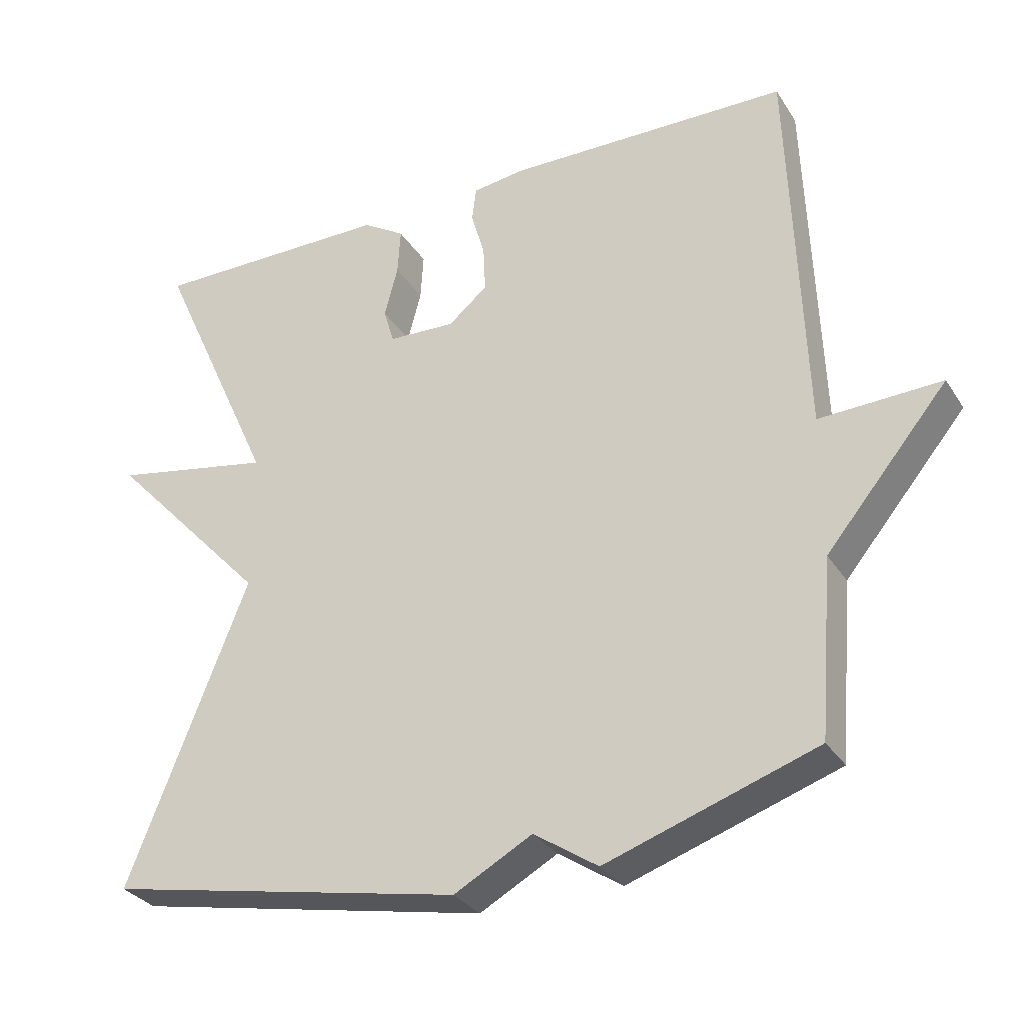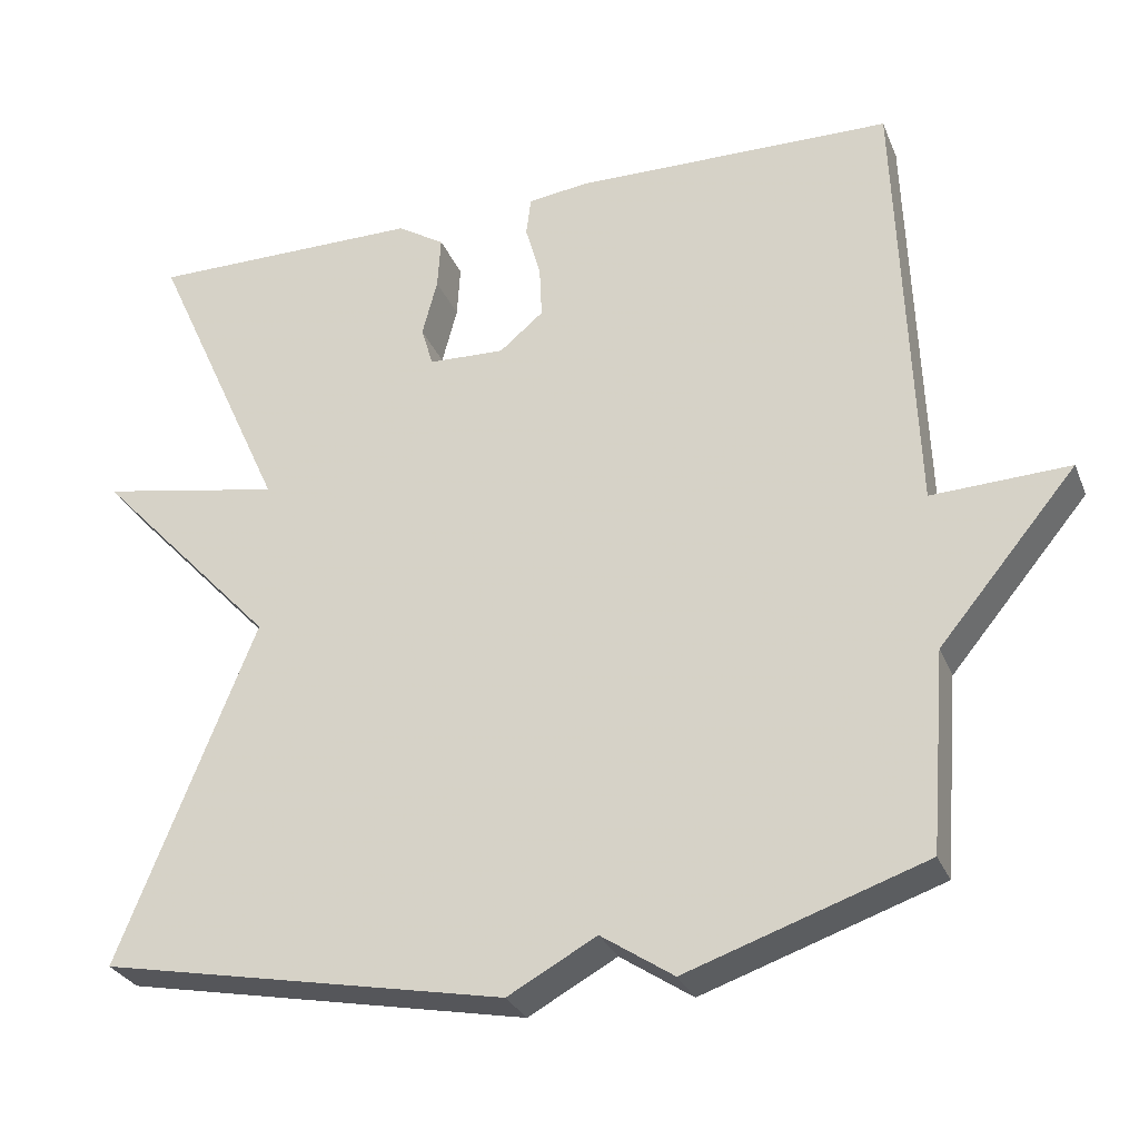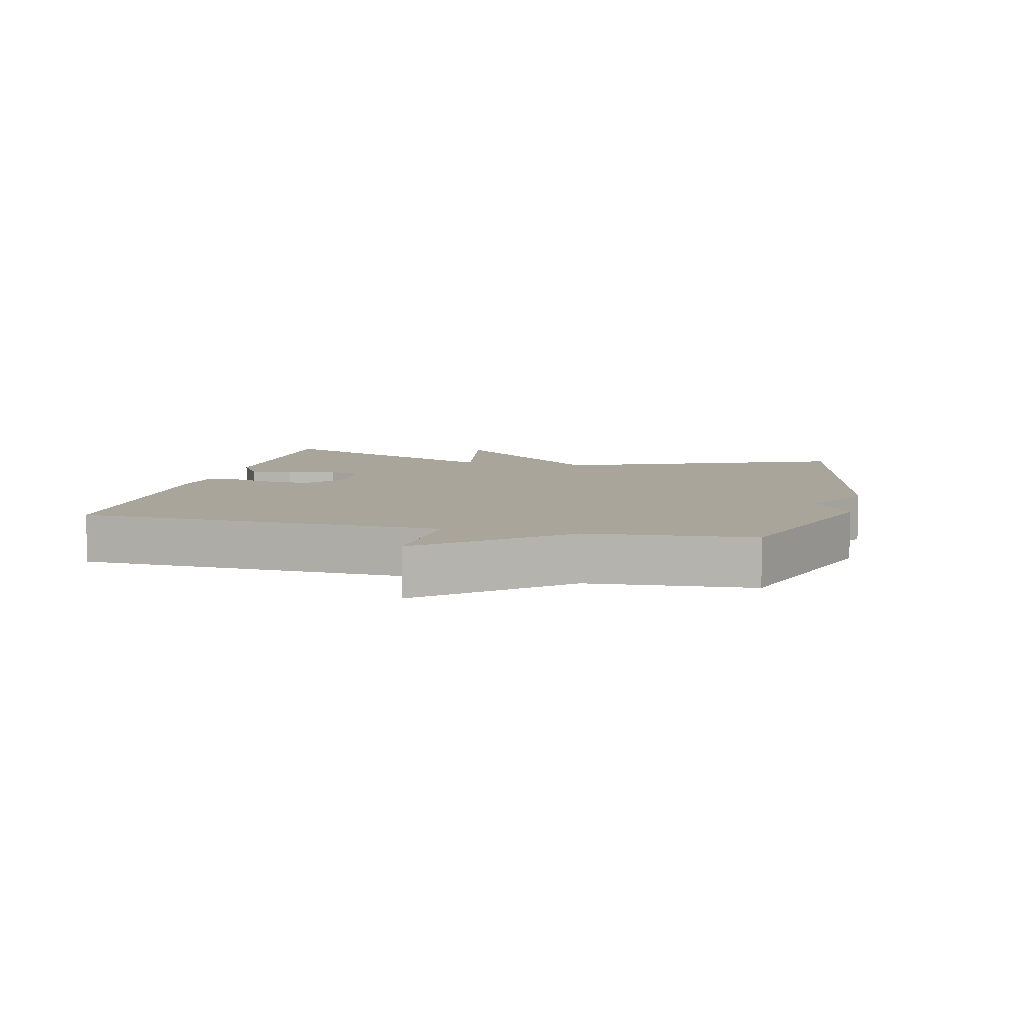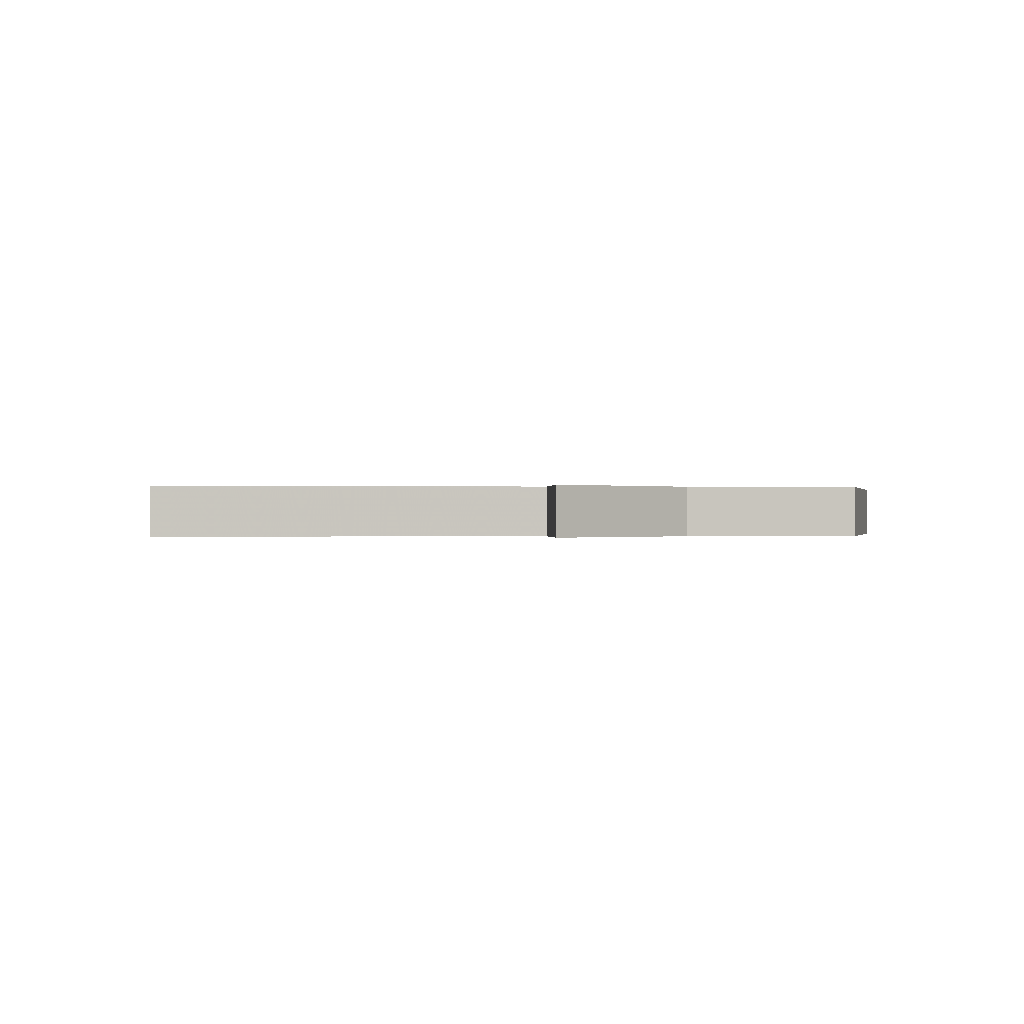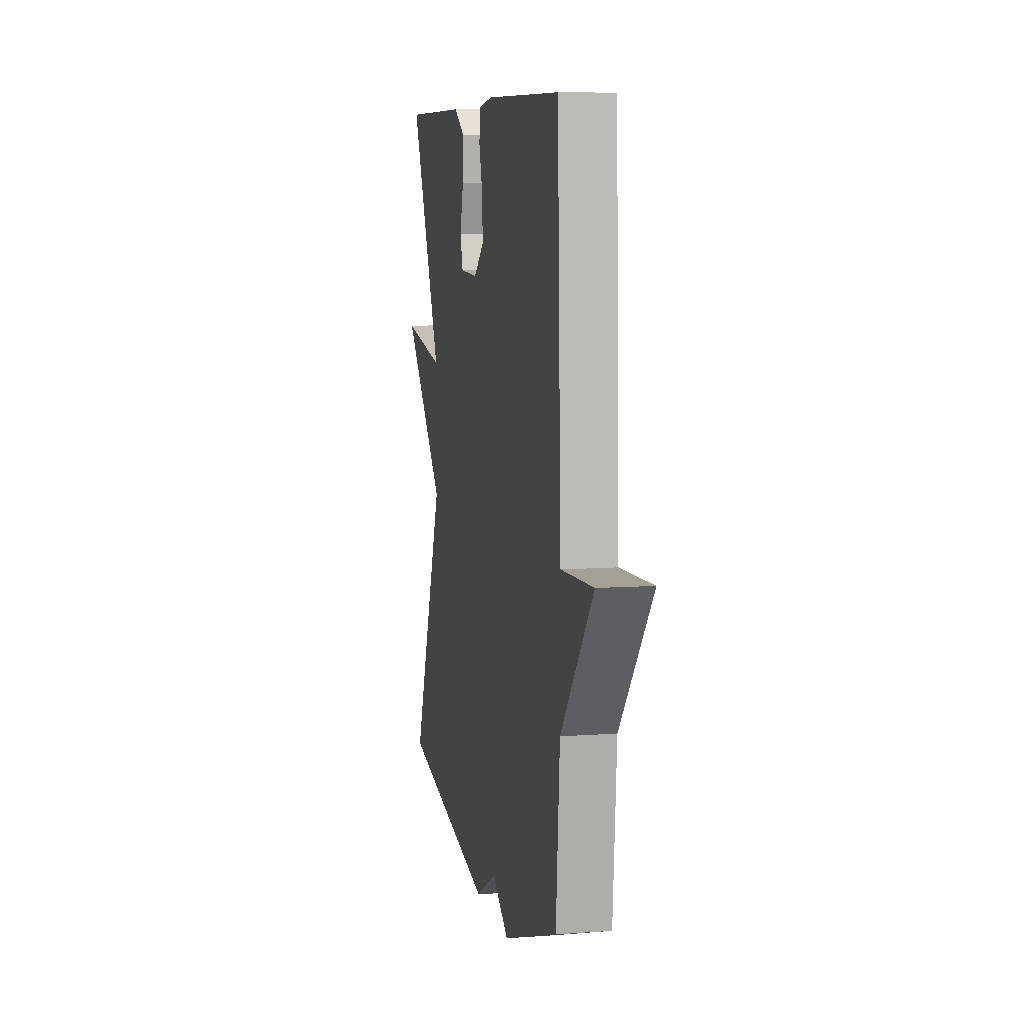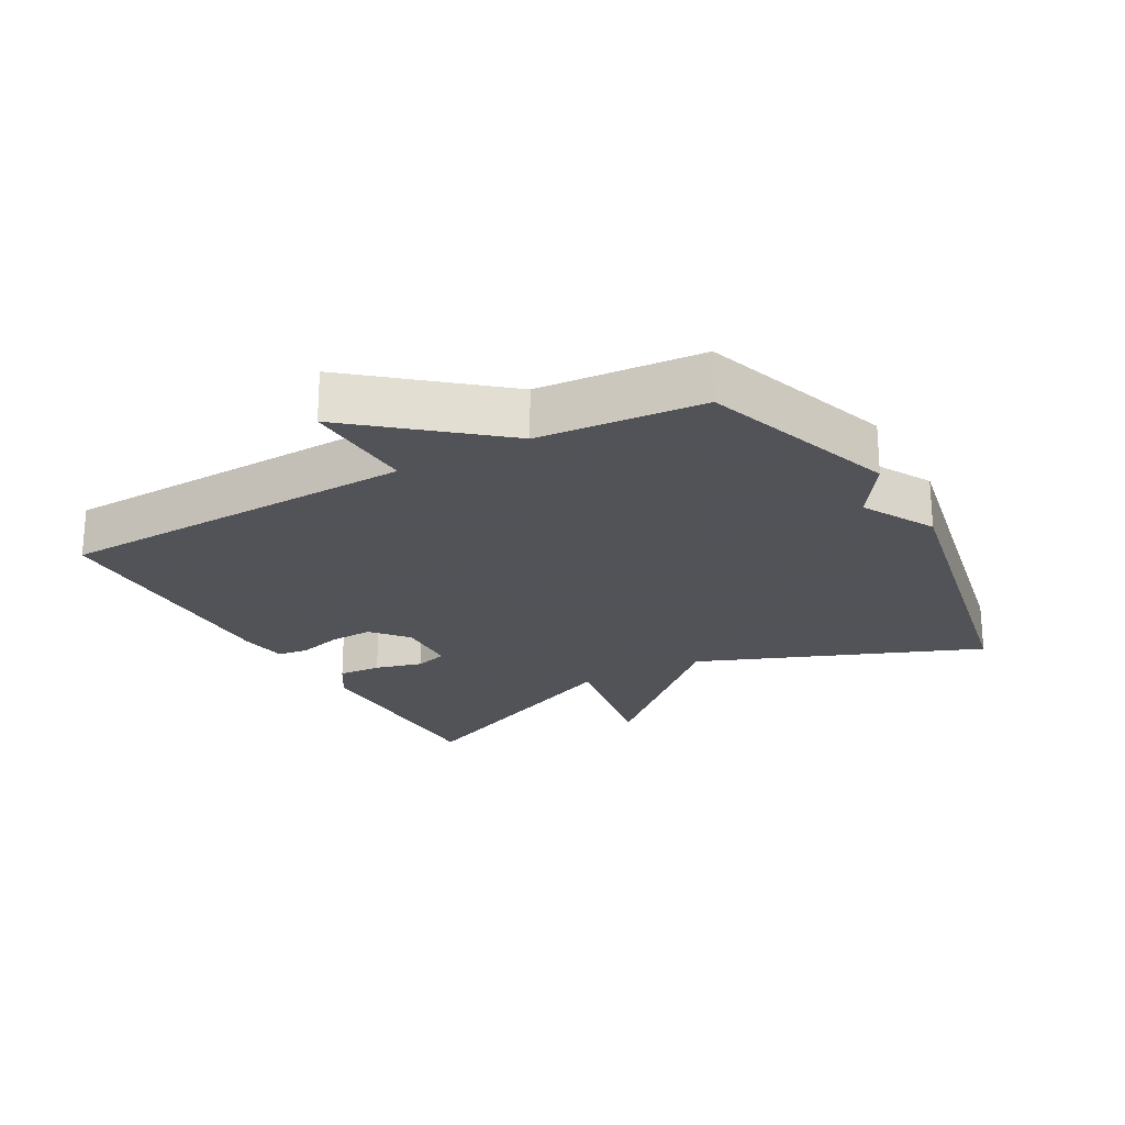
<metadata>
{"format":"obj","ext":"obj","renderer":"f3d","projection":"perspective","resolution":1024,"background":"white","views":[{"elev":-30.9,"azim":27.1,"up":"+Z"},{"elev":-29.2,"azim":19.4,"up":"+Z"},{"elev":7.6,"azim":103.3,"up":"+Y"},{"elev":-0.1,"azim":84.4,"up":"+Y"},{"elev":8.0,"azim":78.4,"up":"+Z"},{"elev":-22.5,"azim":119.1,"up":"+Y"}]}
</metadata>
<code>
v 0.5 0.07 -0.5
v 0.204 0.07 -0.6
v 0.114 0.07 -0.54
v 0.004 0.07 -0.6
v -0.5 0.07 -0.5
v -0.331 0.07 -0.073
v -0.557 0.07 0.169
v -0.331 0.07 0.127
v -0.5 0.07 0.5
v -0.159 0.07 0.499
v -0.1 0.07 0.462
v -0.104 0.07 0.396
v -0.123 0.07 0.324
v -0.108 0.07 0.274
v -0.013 0.07 0.27
v 0.042 0.07 0.316
v 0.039 0.07 0.382
v 0.02 0.07 0.449
v 0.026 0.07 0.497
v 0.1 0.07 0.507
v 0.5 0.07 0.5
v 0.52 0.07 -0.051
v 0.692 0.07 -0.044
v 0.52 0.07 -0.251
v 0.5 0 -0.5
v 0.204 0 -0.6
v 0.114 0 -0.54
v 0.004 0 -0.6
v -0.5 0 -0.5
v -0.331 0 -0.073
v -0.557 0 0.169
v -0.331 0 0.127
v -0.5 0 0.5
v -0.159 0 0.499
v -0.1 0 0.462
v -0.104 0 0.396
v -0.123 0 0.324
v -0.108 0 0.274
v -0.013 0 0.27
v 0.042 0 0.316
v 0.039 0 0.382
v 0.02 0 0.449
v 0.026 0 0.497
v 0.1 0 0.507
v 0.5 0 0.5
v 0.52 0 -0.051
v 0.692 0 -0.044
v 0.52 0 -0.251
f 22 23 24
f 22 24 1
f 21 22 1
f 20 21 1
f 19 20 1
f 18 19 1
f 17 18 1
f 1 2 3
f 17 1 3
f 16 17 3
f 4 5 6
f 3 4 6
f 16 3 6
f 15 16 6
f 14 15 6
f 13 14 6
f 11 12 13
f 10 11 13
f 9 10 13
f 8 9 13
f 8 13 6
f 6 7 8
f 48 47 46
f 25 48 46
f 25 46 45
f 25 45 44
f 25 44 43
f 25 43 42
f 25 42 41
f 27 26 25
f 27 25 41
f 27 41 40
f 30 29 28
f 30 28 27
f 30 27 40
f 30 40 39
f 30 39 38
f 30 38 37
f 37 36 35
f 37 35 34
f 37 34 33
f 37 33 32
f 30 37 32
f 32 31 30
f 1 25 26 2
f 2 26 27 3
f 3 27 28 4
f 4 28 29 5
f 5 29 30 6
f 6 30 31 7
f 7 31 32 8
f 8 32 33 9
f 9 33 34 10
f 10 34 35 11
f 11 35 36 12
f 12 36 37 13
f 13 37 38 14
f 14 38 39 15
f 15 39 40 16
f 16 40 41 17
f 17 41 42 18
f 18 42 43 19
f 19 43 44 20
f 20 44 45 21
f 21 45 46 22
f 22 46 47 23
f 23 47 48 24
f 24 48 25 1

</code>
